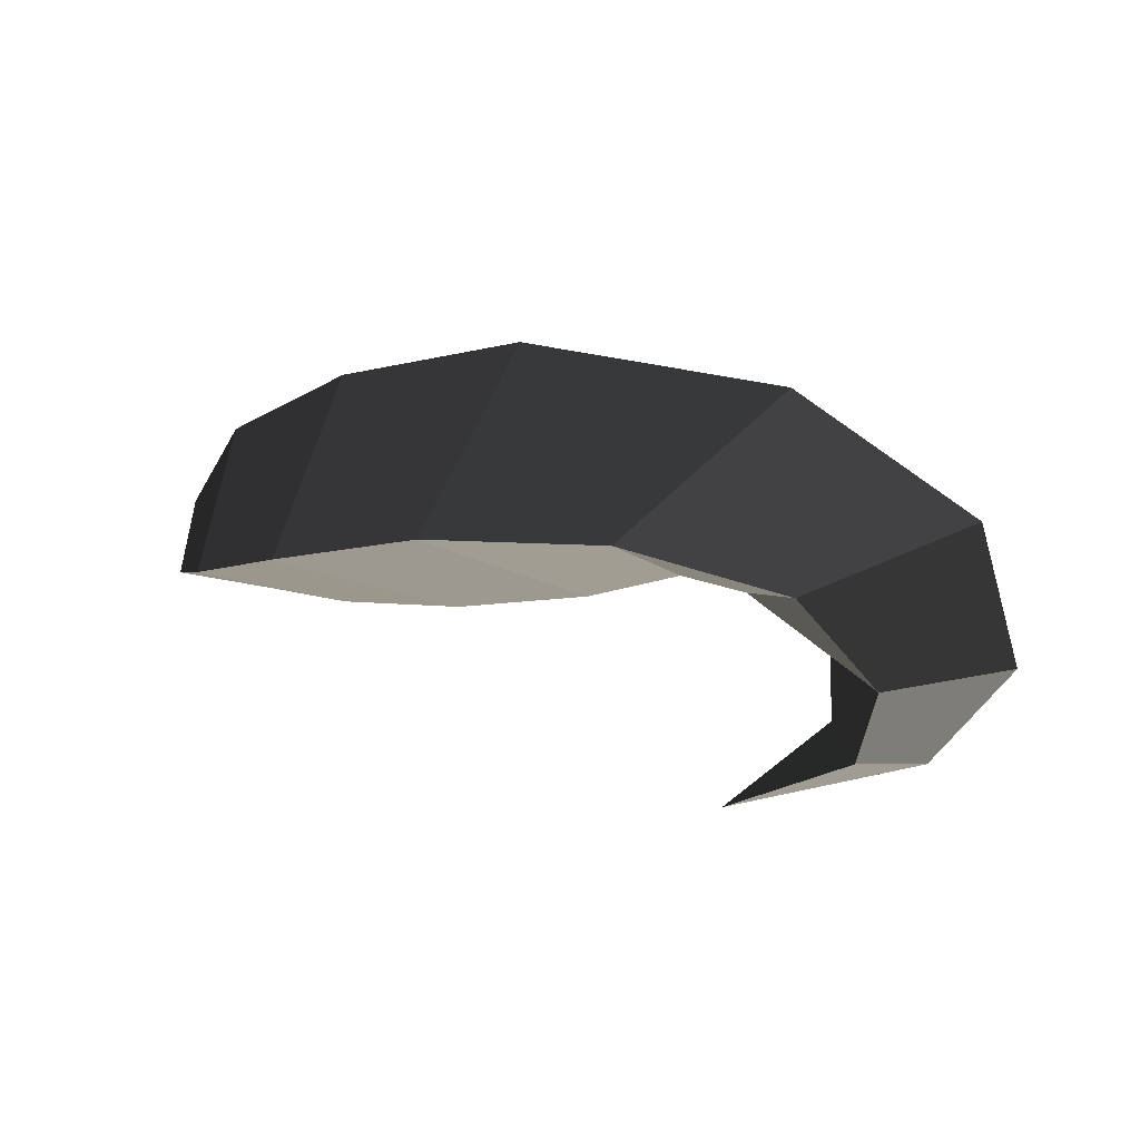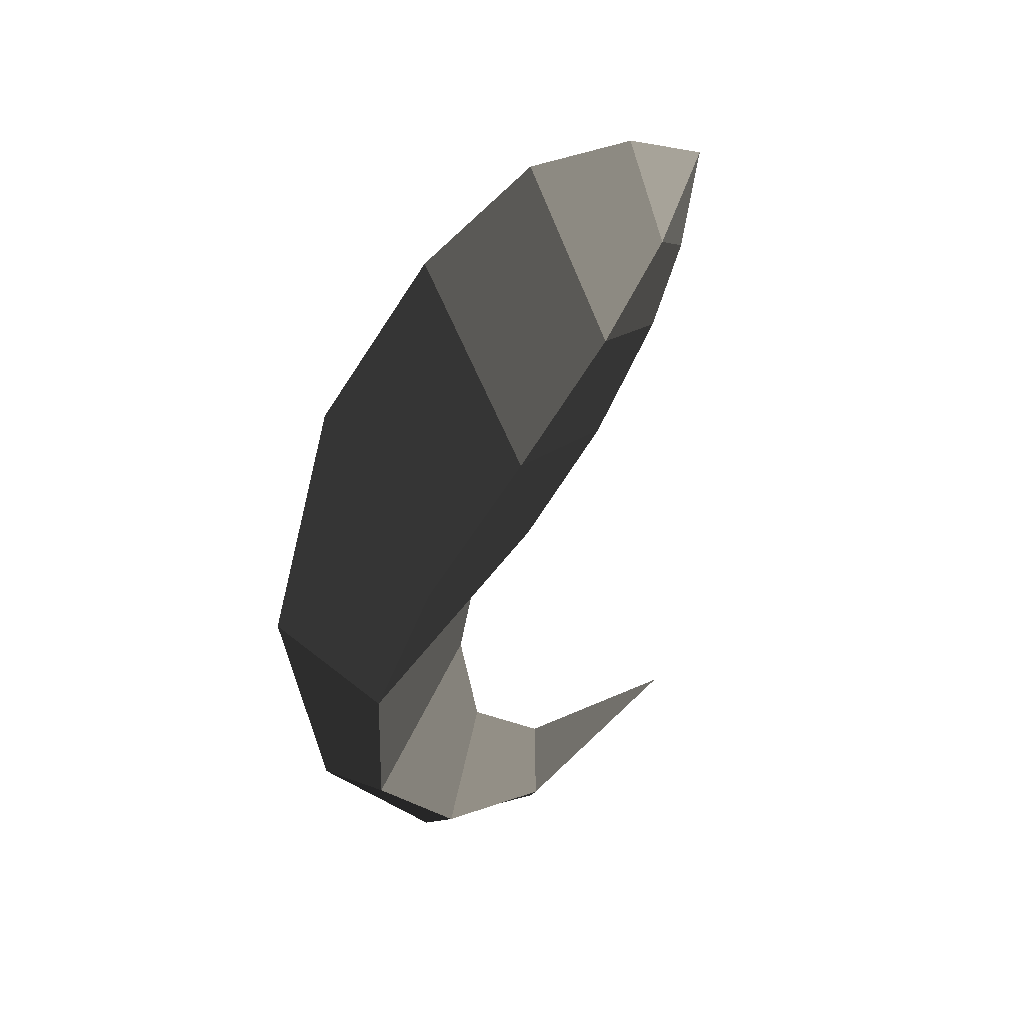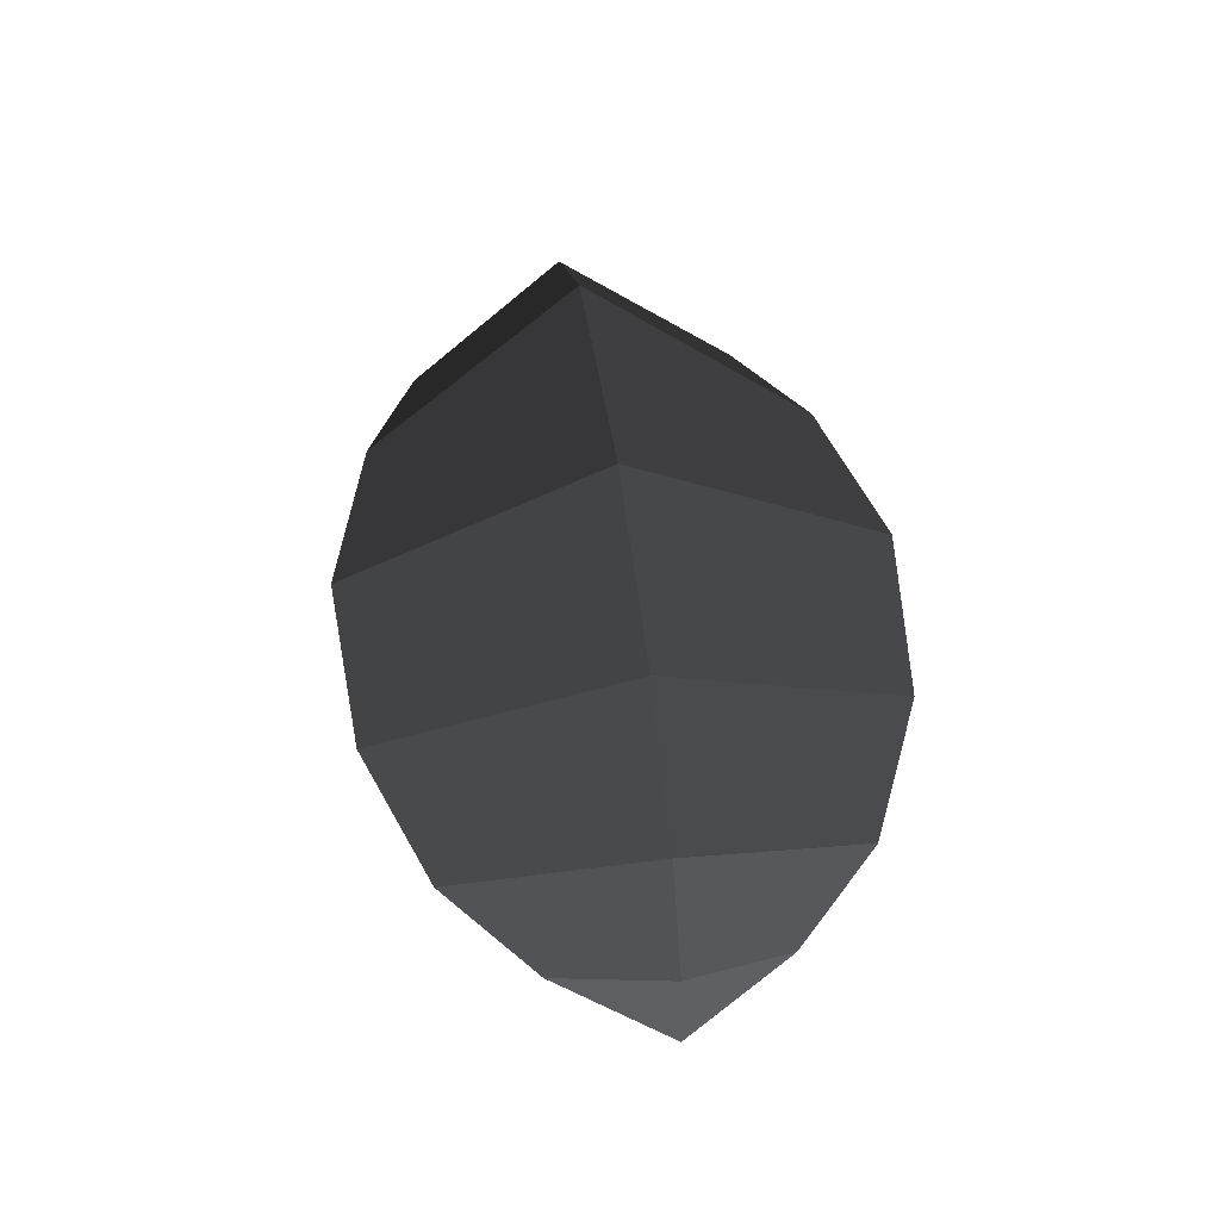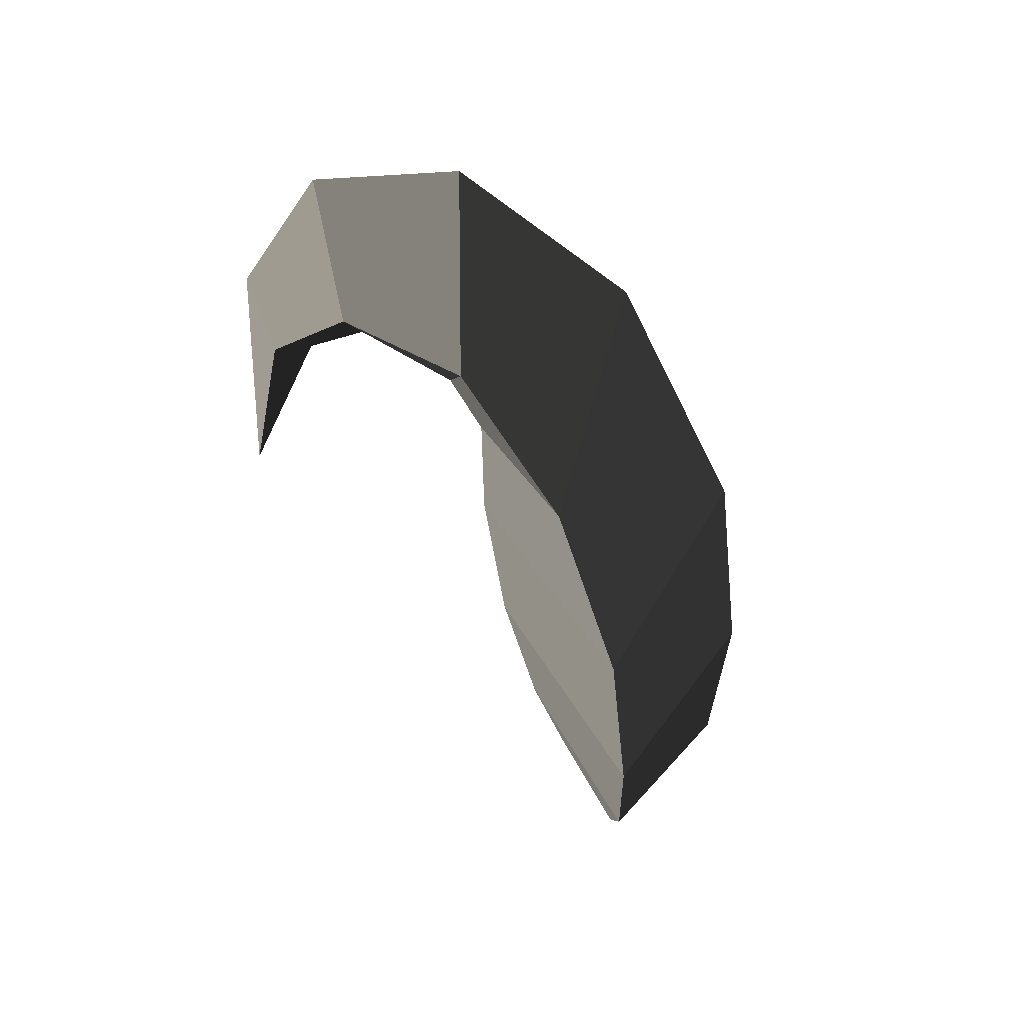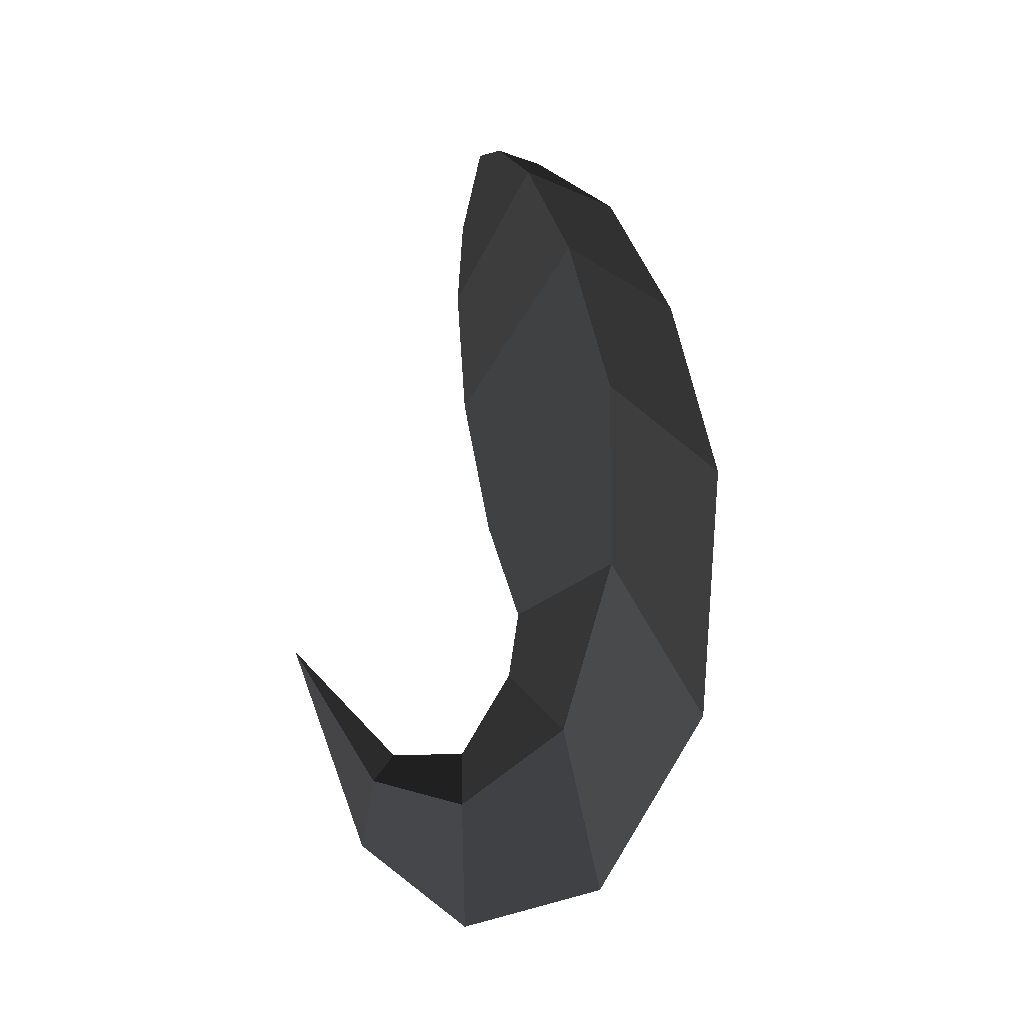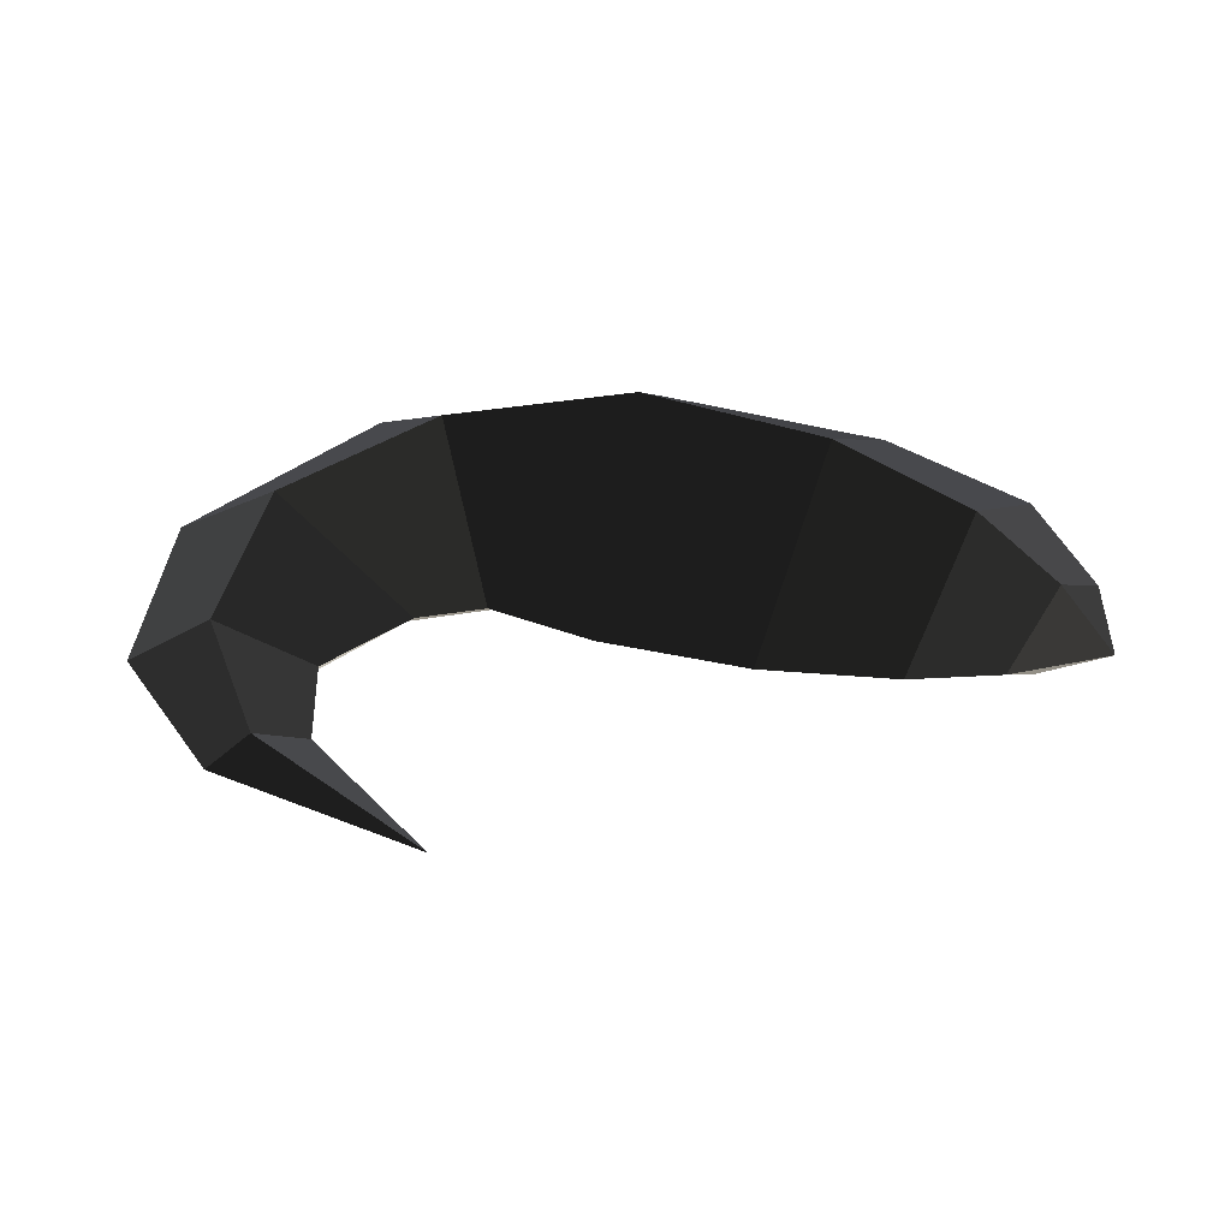
<metadata>
{"format":"obj","ext":"obj","renderer":"f3d","projection":"perspective","resolution":1024,"background":"white","views":[{"elev":17.3,"azim":24.9,"up":"+Y"},{"elev":-58.2,"azim":-107.7,"up":"+Z"},{"elev":44.4,"azim":-97.3,"up":"+Y"},{"elev":-51.1,"azim":110.5,"up":"+Z"},{"elev":67.7,"azim":91.5,"up":"+Z"},{"elev":-23.2,"azim":-177.0,"up":"+Y"}]}
</metadata>
<code>
v 0.9396 -0.2677 0
v 1.107 -0.1013 0
v 1.172 -0.124 -0.0893
v 1.172 -0.124 -0.0893
v 1.253 -0.143 0
v 1.253 -0.143 0
v 1.172 -0.124 0.0887
v 1.172 -0.124 0.0887
v 1.107 -0.1013 0
v 1.107 -0.1013 0
v 1.102 0.0068 0
v 1.222 0.0145 0.1565
v 1.374 0.0207 0
v 1.253 -0.143 0
v 1.222 0.0145 -0.1565
v 1.172 -0.124 -0.0893
v 1.102 0.0068 0
v 1.107 -0.1013 0
v 1.128 0.1617 -0.2414
v 0.9705 0.0773 0
v 1.128 0.1617 0.2414
v 1.222 0.0145 0.1565
v 1.312 0.2264 0
v 1.374 0.0207 0
v 1.128 0.1617 -0.2414
v 1.222 0.0145 -0.1565
v 1.03 0.3883 0
v 0.8967 0.2265 -0.3207
v 1.128 0.1617 0.2414
v 0.8967 0.2265 0.3207
v 0.9705 0.0773 0
v 0.8667 0.0897 0
v 1.128 0.1617 -0.2414
v 0.8967 0.2265 -0.3207
v 0.6368 0.2196 -0.3829
v 0.7162 0.0369 0
v 0.6368 0.2196 0.3829
v 0.8967 0.2265 0.3207
v 0.605 0.4174 0
v 1.03 0.3883 0
v 0.6368 0.2196 -0.3829
v 0.8967 0.2265 -0.3207
v 0.2992 0.3398 0
v 0.3934 0.1551 -0.3657
v 0.6368 0.2196 0.3829
v 0.3934 0.1551 0.3657
v 0.7162 0.0369 0
v 0.4957 -0.0103 0
v 0.6368 0.2196 -0.3829
v 0.3934 0.1551 -0.3657
v 0.2082 0.0886 -0.2833
v 0.2898 -0.0298 0
v 0.2082 0.0886 0.2833
v 0.3934 0.1551 0.3657
v 0.0985 0.2336 0
v 0.2992 0.3398 0
v 0.2082 0.0886 -0.2833
v 0.3934 0.1551 -0.3657
v 0.0142 0.1045 0
v 0.0897 0.0376 -0.1593
v -0 0 0
v -0 0 0
v 0.1501 -0.0257 0
v 0.1501 -0.0257 0
v 0.0897 0.0376 0.1593
v 0.0897 0.0376 0.1593
v 0.0142 0.1045 0
v 0.0142 0.1045 0
v 0.0985 0.2336 0
v 0.2082 0.0886 0.2833
v 0.2898 -0.0298 0
v 0.1501 -0.0257 0
v 0.2082 0.0886 -0.2833
v 0.0897 0.0376 -0.1593
g Group_001
f 1 2 3
f 1 3 5
f 1 5 7
f 1 7 9
f 9 7 12 11
f 12 7 14 13
f 13 14 16 15
f 15 16 18 17
f 15 17 20 19
f 20 17 22 21
f 21 22 24 23
f 23 24 26 25
f 23 25 28 27
f 23 27 30 29
f 29 30 32 31
f 31 32 34 33
f 34 32 36 35
f 36 32 38 37
f 37 38 40 39
f 39 40 42 41
f 39 41 44 43
f 39 43 46 45
f 45 46 48 47
f 47 48 50 49
f 50 48 52 51
f 52 48 54 53
f 53 54 56 55
f 55 56 58 57
f 55 57 60 59
f 59 60 61
f 61 60 63
f 61 63 65
f 61 65 67
f 67 65 70 69
f 70 65 72 71
f 71 72 74 73

</code>
